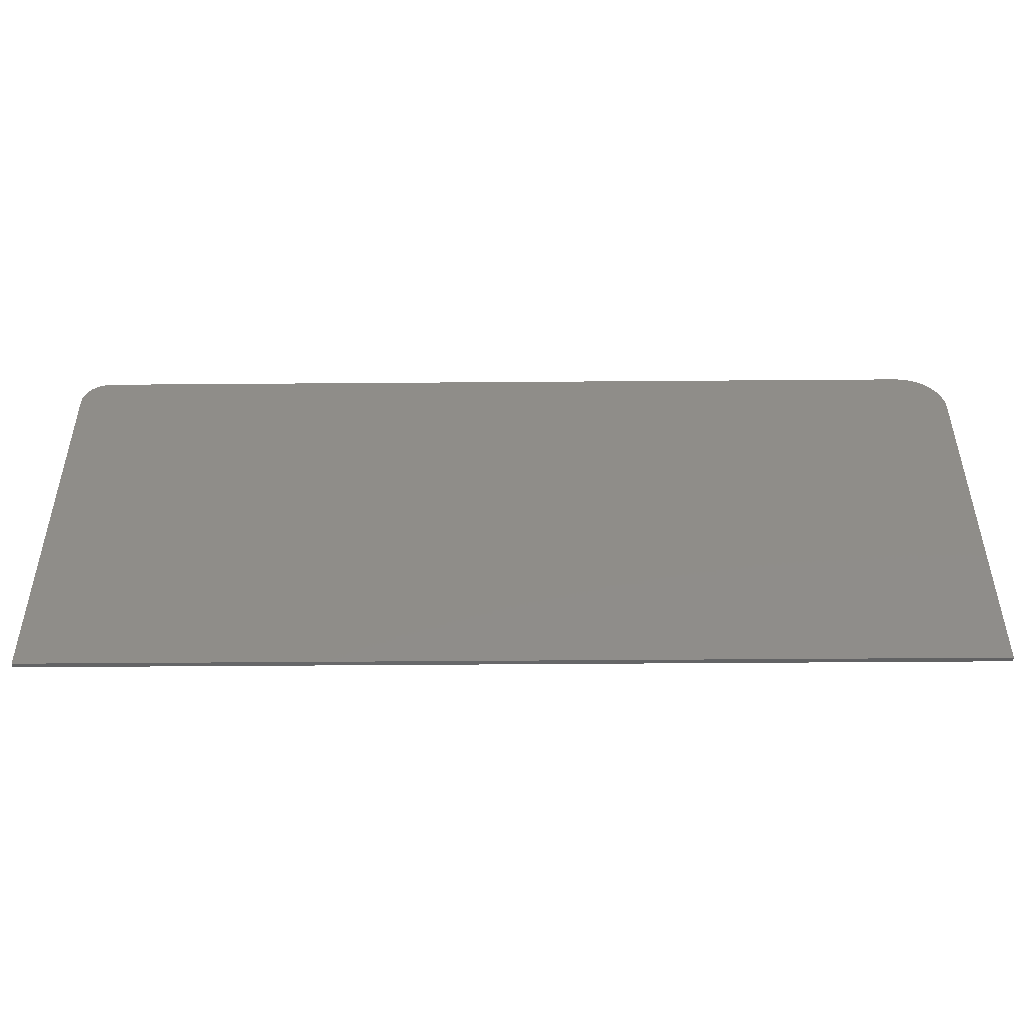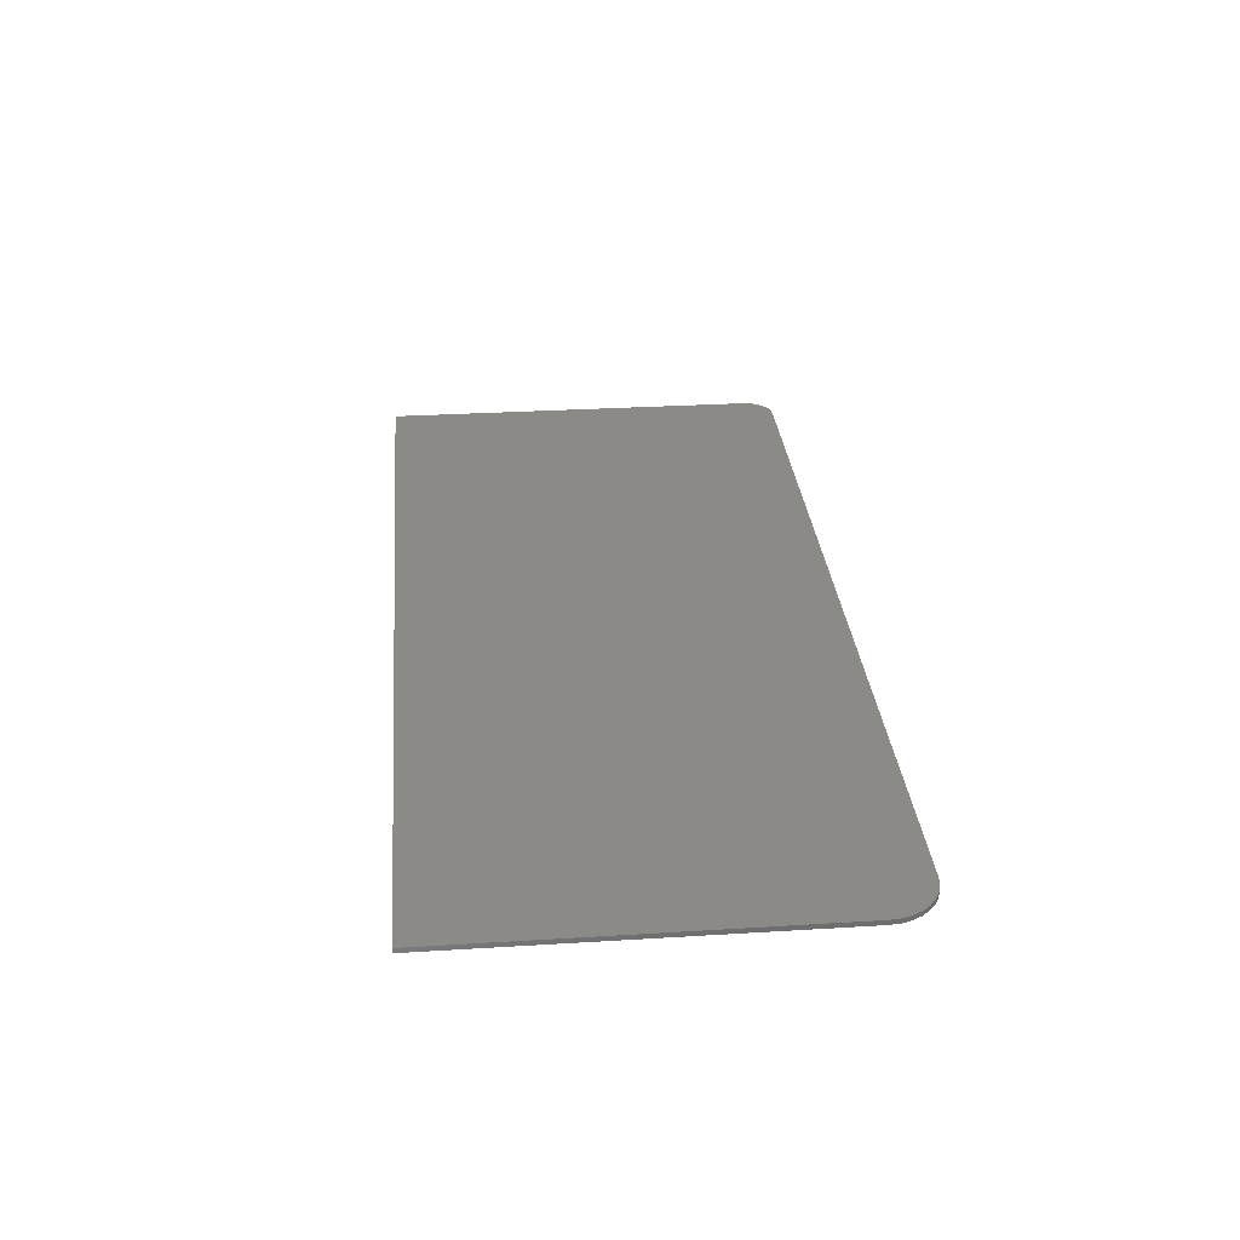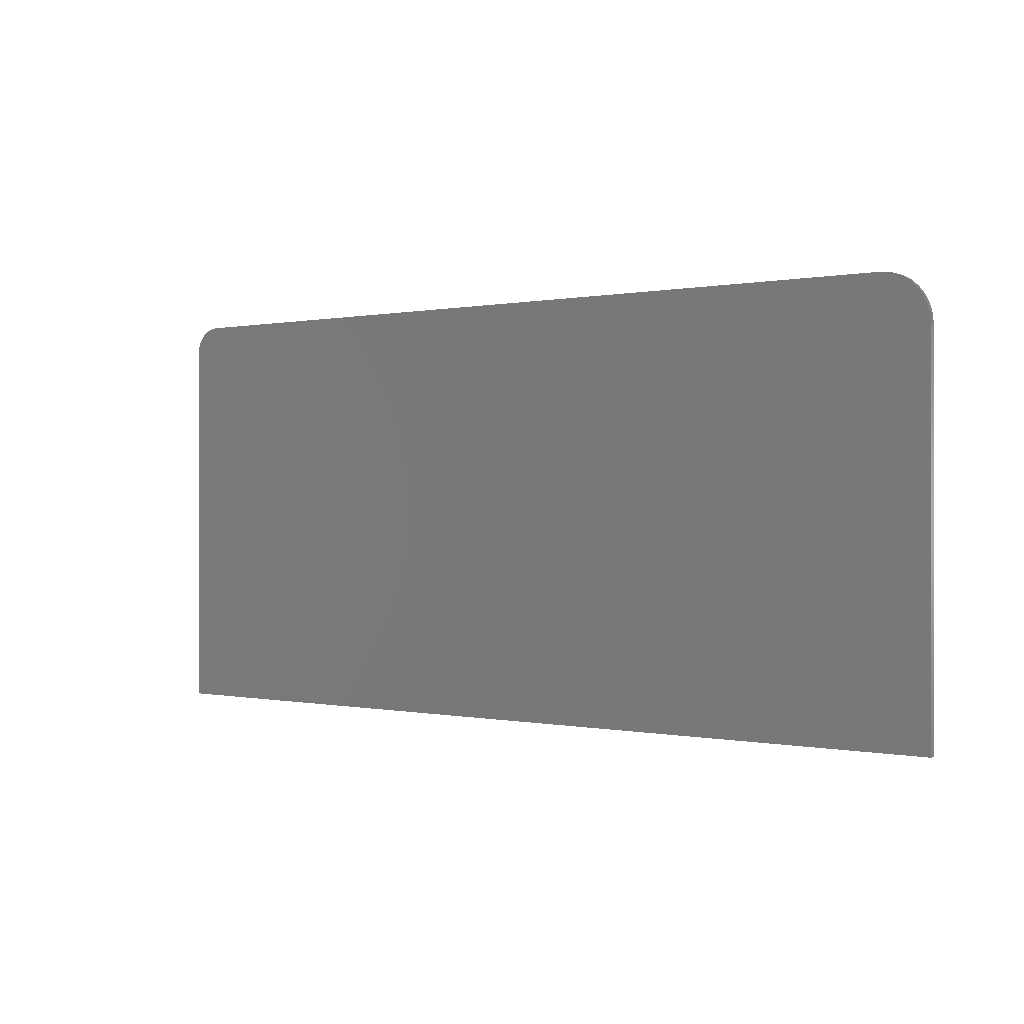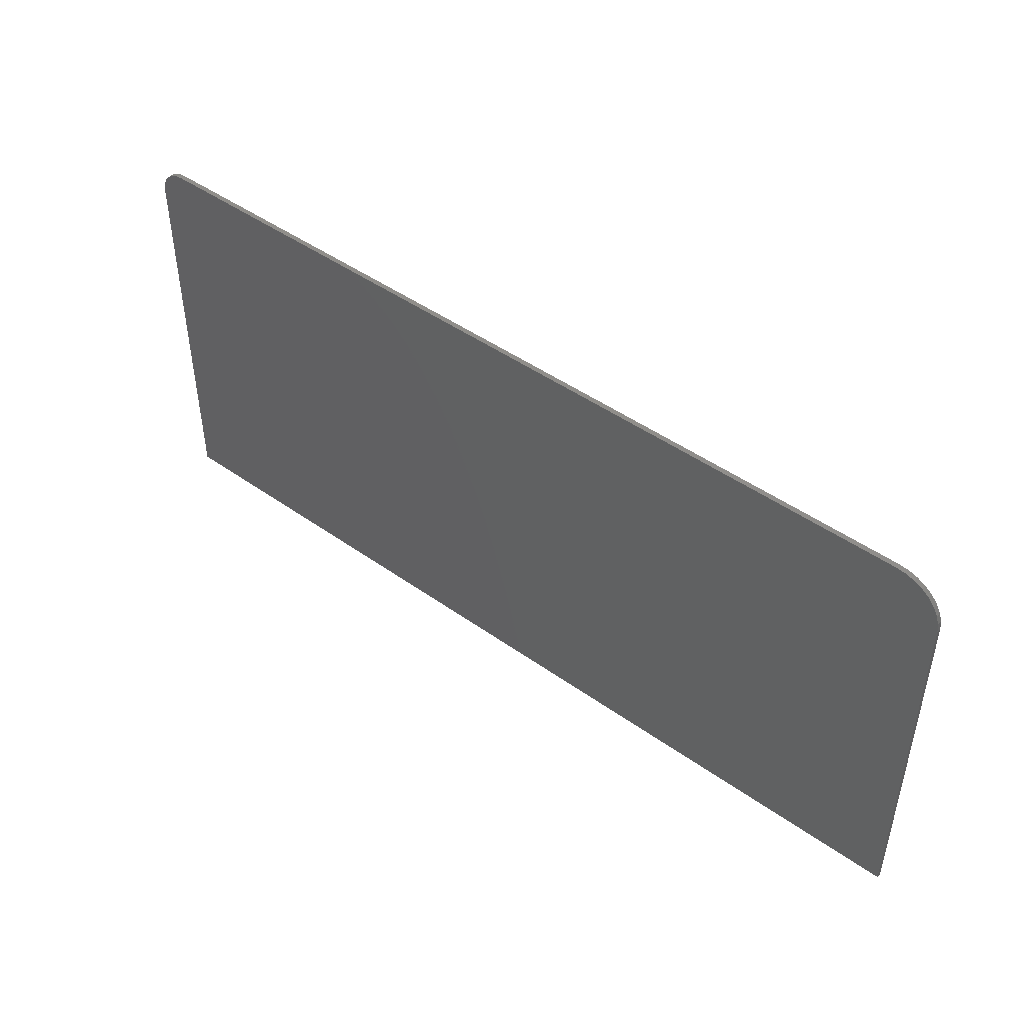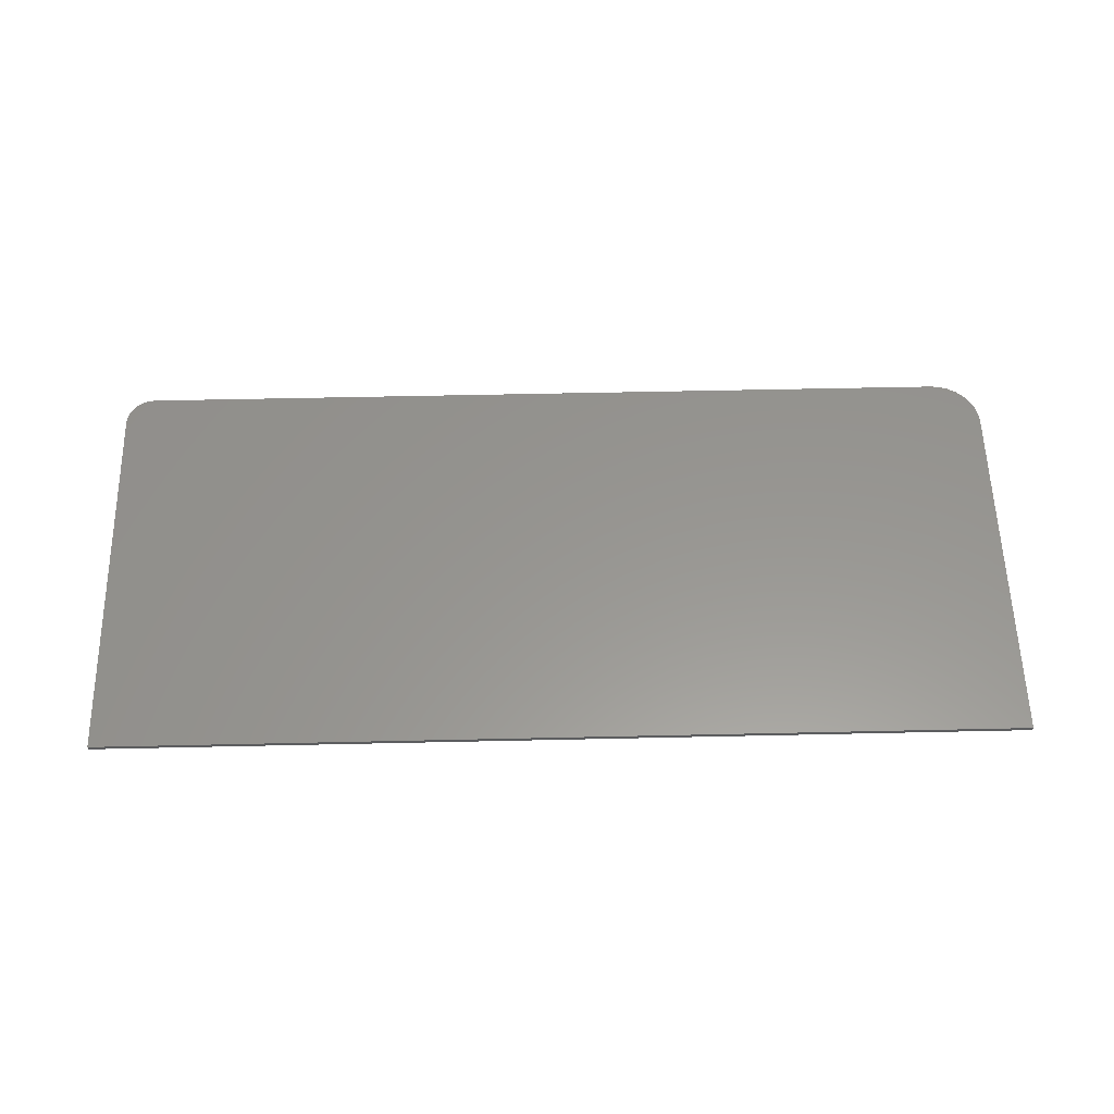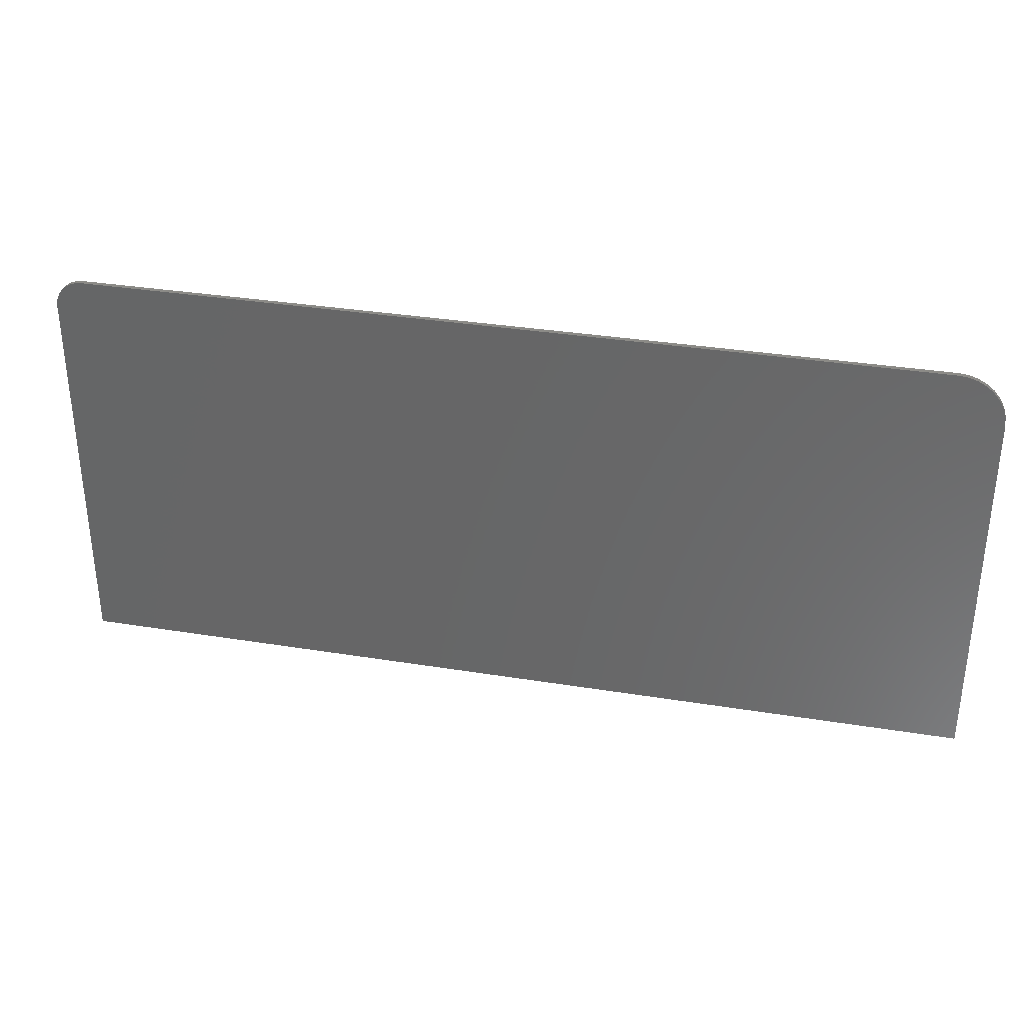
<metadata>
{"format":"stl","ext":"stl","renderer":"f3d","projection":"perspective","resolution":1024,"background":"white","views":[{"elev":-48.4,"azim":0.5,"up":"+Y"},{"elev":30.5,"azim":84.9,"up":"+Z"},{"elev":0.1,"azim":39.0,"up":"+Y"},{"elev":46.4,"azim":39.1,"up":"+Y"},{"elev":58.1,"azim":-1.3,"up":"+Z"},{"elev":33.6,"azim":12.5,"up":"+Y"}]}
</metadata>
<code>
# stl→obj: 40 verts, 76 faces
v -0.7031 0.343 0.007812
v 0.6871 0.3415 0.007812
v 0.6719 0.343 0.007812
v -0.7123 0.3421 0.007812
v -0.7211 0.3394 0.007812
v 0.7018 0.3371 0.007812
v -0.7292 0.3351 0.007812
v 0.7153 0.3298 0.007812
v -0.7363 0.3293 0.007812
v -0.7421 0.3222 0.007812
v 0.7271 0.3201 0.007812
v -0.7464 0.3141 0.007812
v 0.7368 0.3083 0.007812
v -0.7491 0.3053 0.007812
v -0.75 0.2961 0.007812
v -0.75 -0.3359 0.007812
v 0.75 -0.3359 0.007812
v 0.75 0.2649 0.007812
v 0.7485 0.2801 0.007812
v 0.7441 0.2948 0.007812
v 0.6719 0.343 0
v 0.6871 0.3415 0
v -0.7031 0.343 0
v -0.7123 0.3421 0
v -0.7211 0.3394 0
v 0.7018 0.3371 0
v -0.7292 0.3351 0
v 0.7153 0.3298 0
v -0.7363 0.3293 0
v -0.7421 0.3222 0
v 0.7271 0.3201 0
v -0.7464 0.3141 0
v 0.7368 0.3083 0
v -0.7491 0.3053 0
v -0.75 0.2961 0
v 0.7441 0.2948 0
v 0.7485 0.2801 0
v 0.75 0.2649 0
v 0.75 -0.3359 0
v -0.75 -0.3359 0
f 1 2 3
f 1 4 2
f 4 5 2
f 2 5 6
f 5 7 6
f 8 6 7
f 8 7 9
f 8 9 10
f 8 10 11
f 11 10 12
f 11 12 13
f 12 14 13
f 15 16 17
f 15 17 18
f 15 18 19
f 15 19 20
f 15 20 13
f 15 13 14
f 21 22 23
f 22 24 23
f 22 25 24
f 26 25 22
f 26 27 25
f 27 26 28
f 29 27 28
f 30 29 28
f 31 30 28
f 32 30 31
f 33 32 31
f 33 34 32
f 35 34 33
f 35 33 36
f 35 36 37
f 35 37 38
f 35 38 39
f 35 39 40
f 3 21 1
f 1 21 23
f 15 35 16
f 16 35 40
f 35 15 34
f 34 15 14
f 34 14 32
f 32 14 12
f 32 12 30
f 30 12 10
f 30 10 29
f 29 10 9
f 29 9 27
f 27 9 7
f 27 7 25
f 25 7 5
f 25 5 24
f 24 5 4
f 24 4 23
f 23 4 1
f 17 39 18
f 18 39 38
f 21 3 22
f 22 3 2
f 22 2 26
f 26 2 6
f 26 6 28
f 28 6 8
f 28 8 31
f 31 8 11
f 31 11 33
f 33 11 13
f 33 13 36
f 36 13 20
f 36 20 37
f 37 20 19
f 37 19 38
f 38 19 18
f 16 40 17
f 17 40 39

</code>
